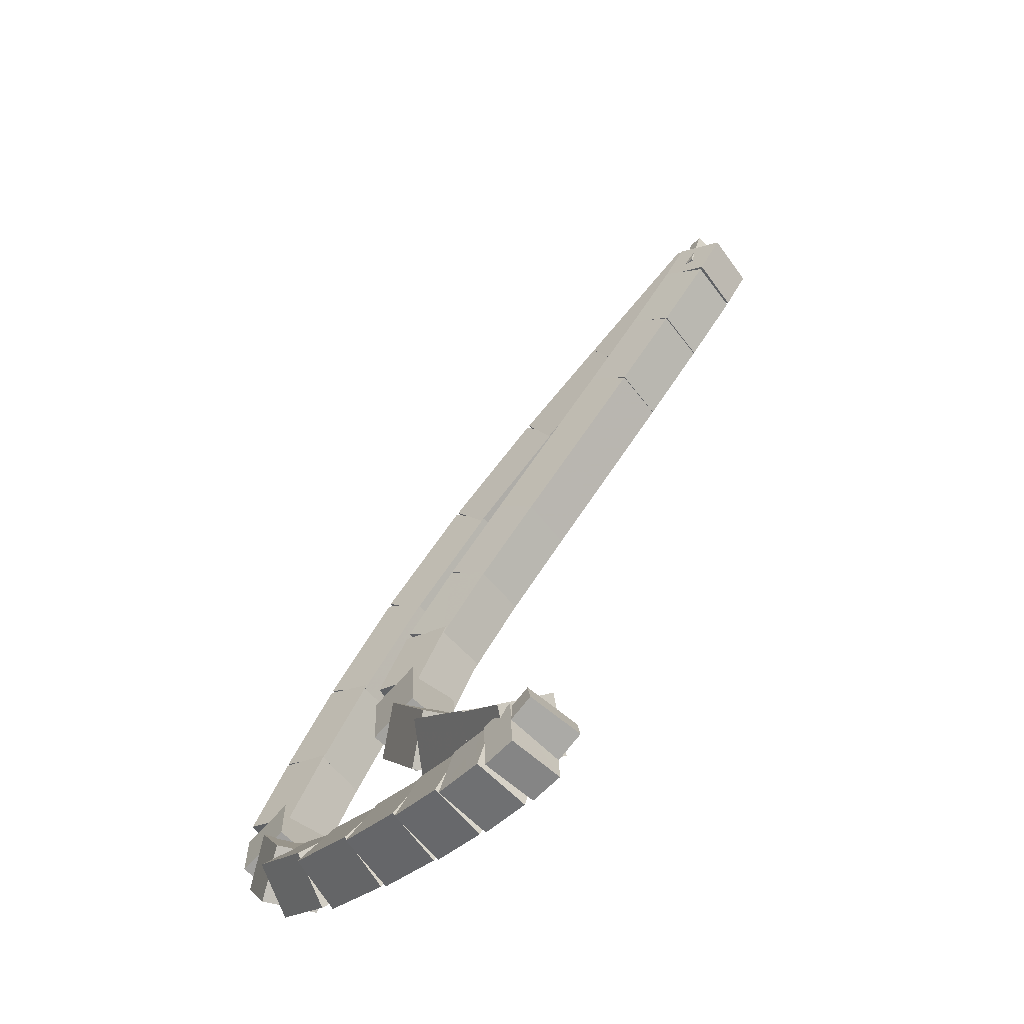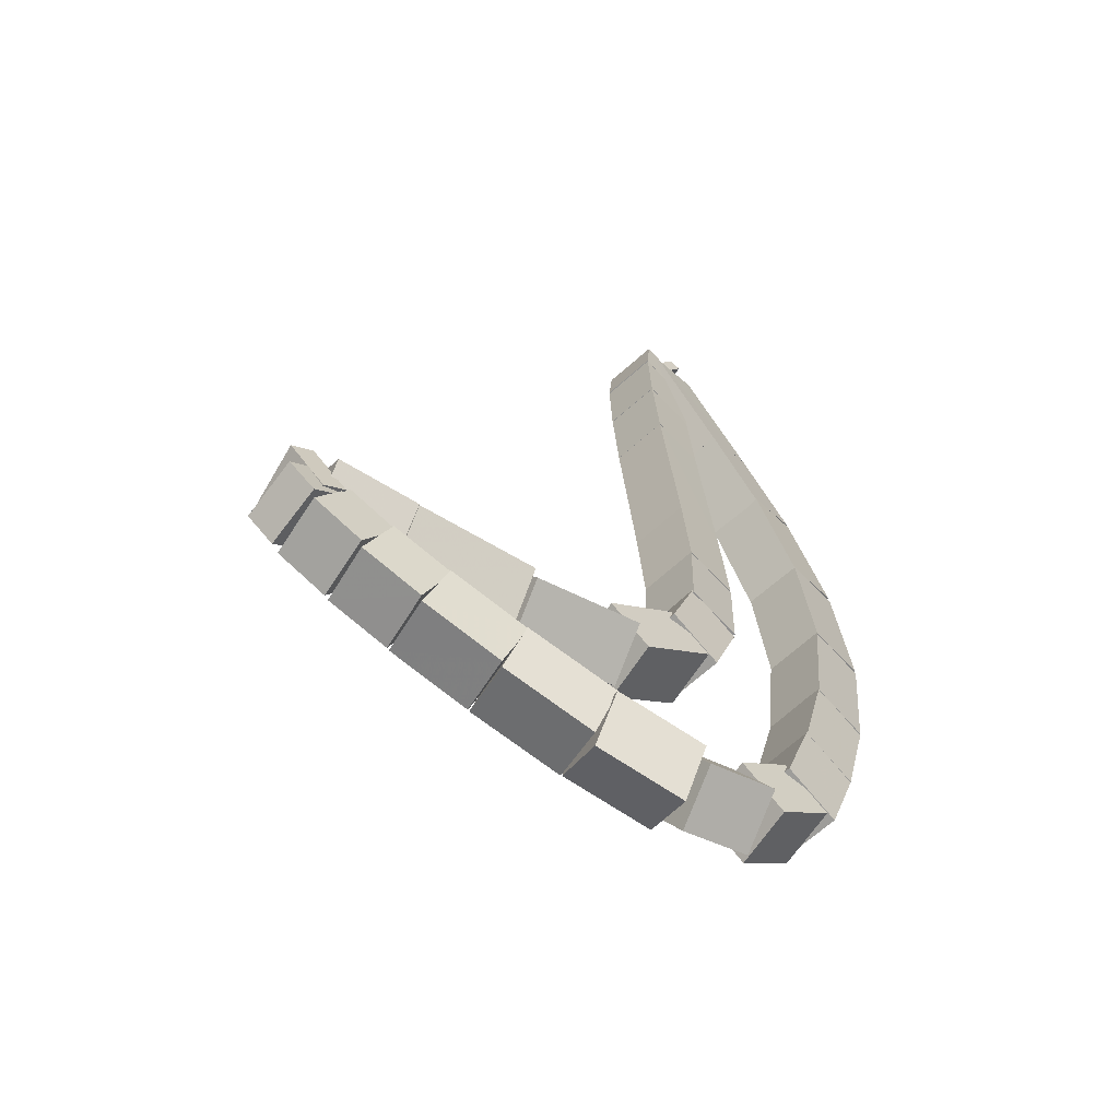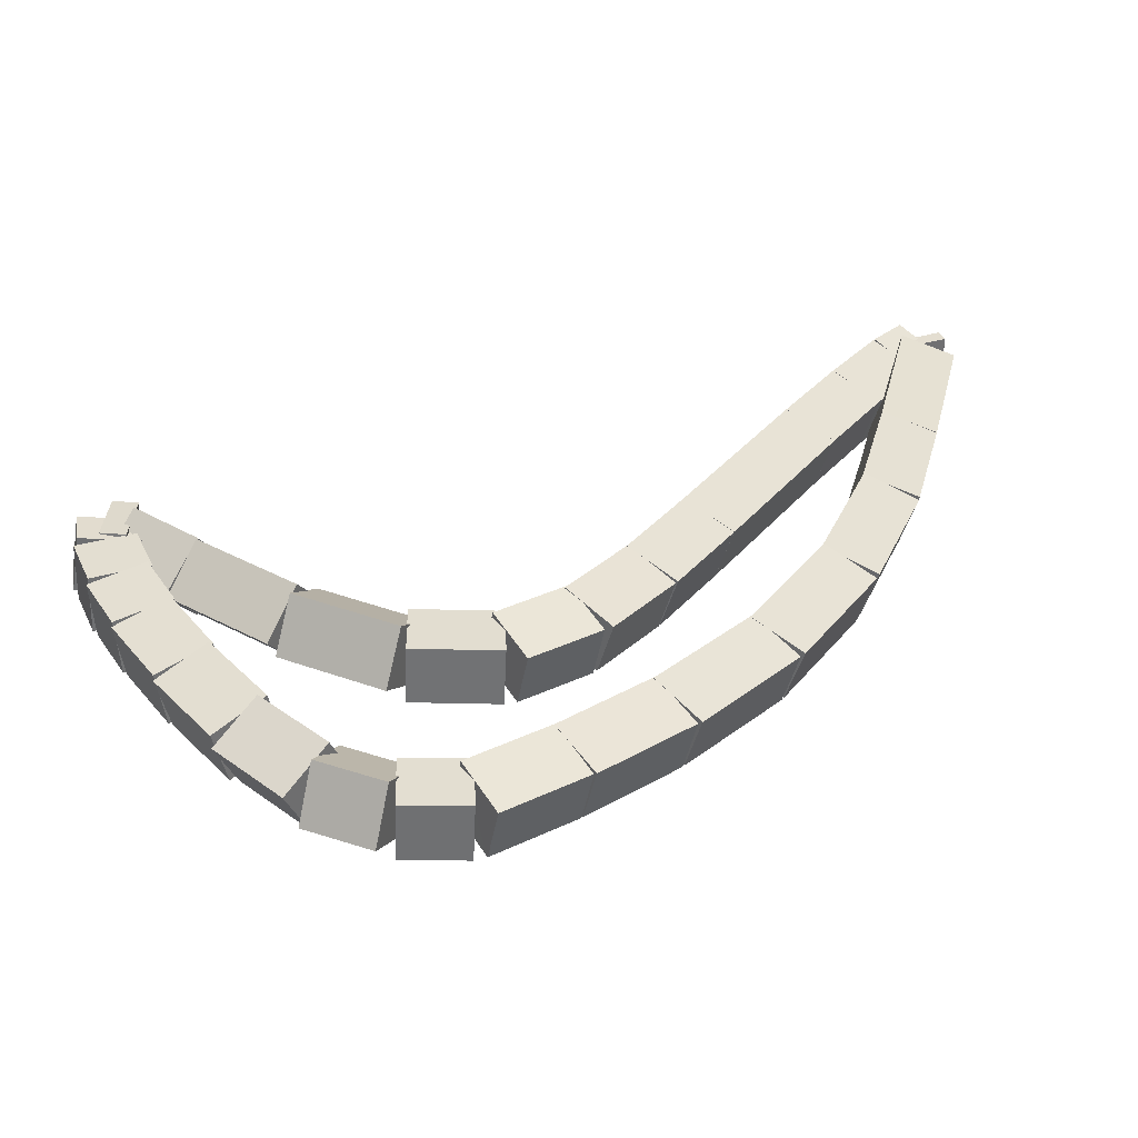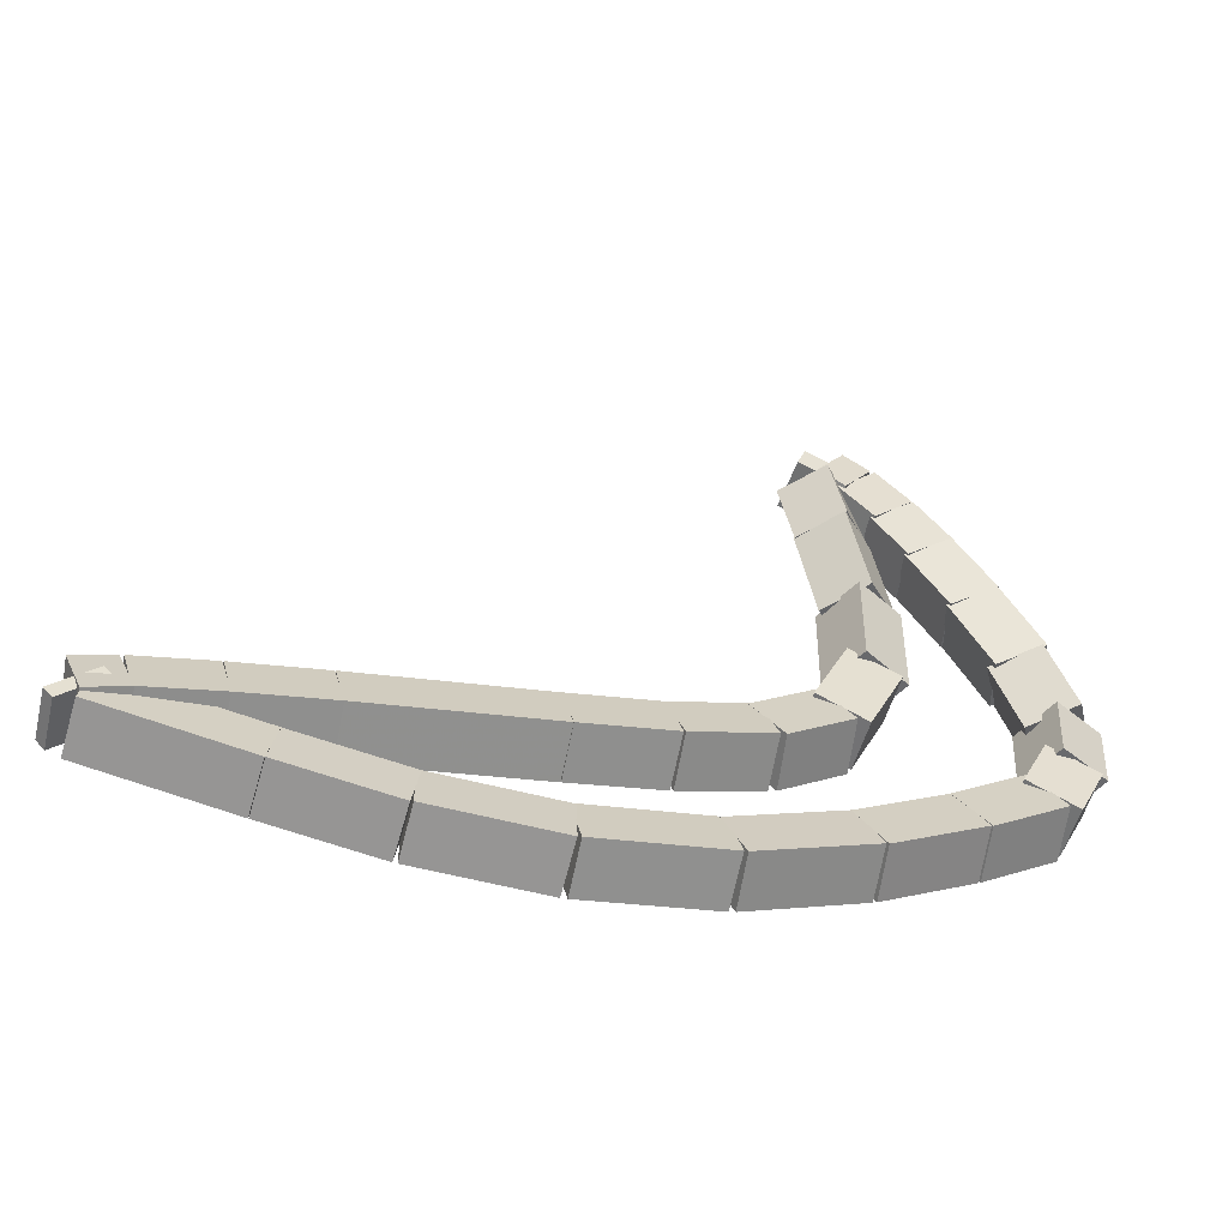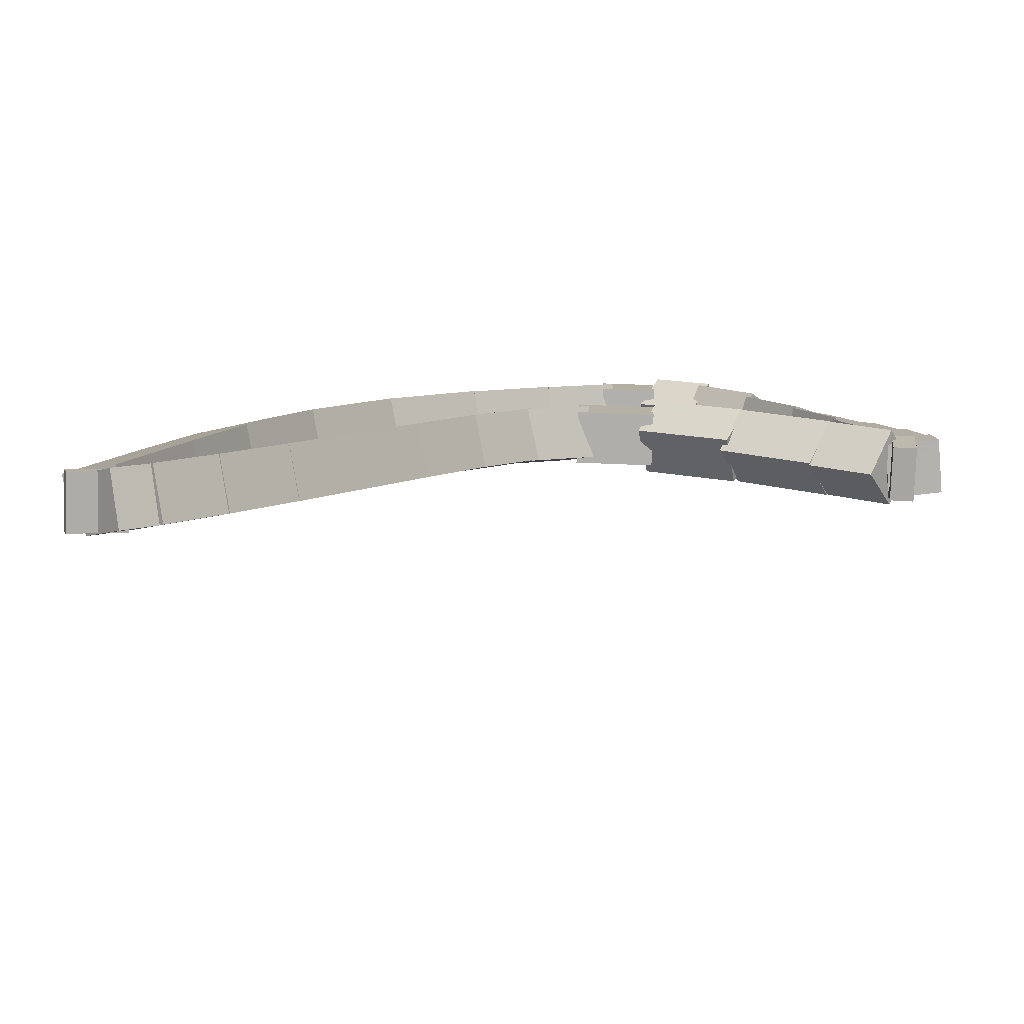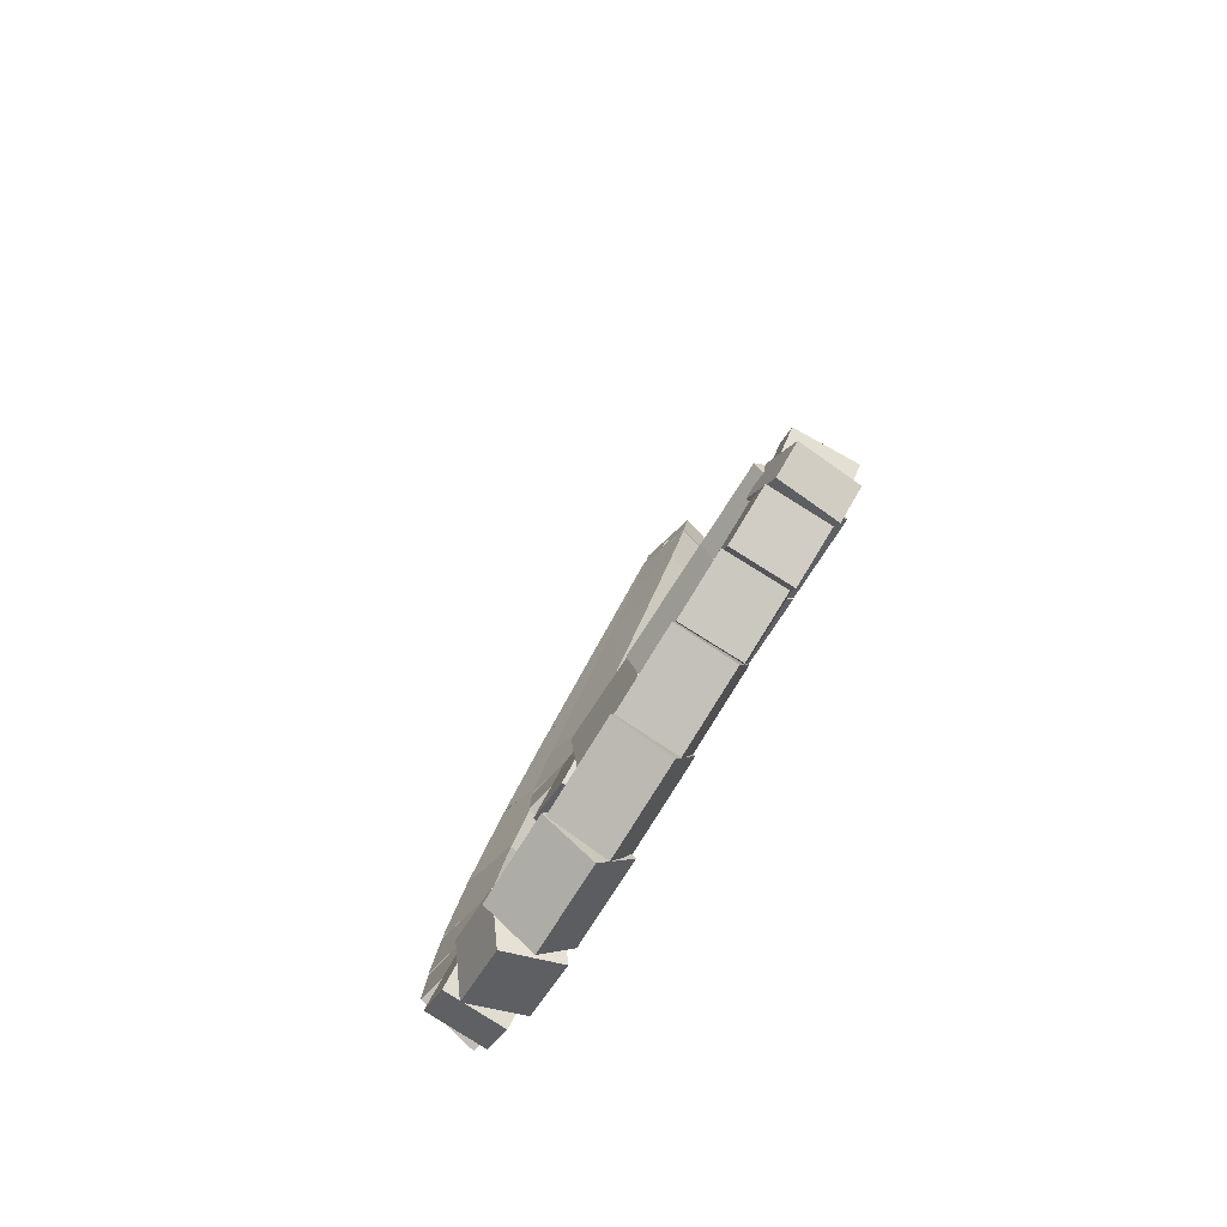
<metadata>
{"format":"obj","ext":"obj","renderer":"f3d","projection":"perspective","resolution":1024,"background":"white","views":[{"elev":63.5,"azim":87.8,"up":"+Z"},{"elev":-7.2,"azim":84.7,"up":"+Y"},{"elev":-9.5,"azim":131.3,"up":"+Y"},{"elev":-21.6,"azim":-52.1,"up":"+Z"},{"elev":55.9,"azim":-42.5,"up":"+Y"},{"elev":23.8,"azim":66.4,"up":"+Z"}]}
</metadata>
<code>
g name
v 10.36 27.2 40.55
v 10.22 27 40.69
v 10.36 26.8 40.55
v 10.5 27 40.41
v 10.14 27.2 40.33
v 10 27 40.47
v 10.15 26.8 40.33
v 10.29 27 40.19
f 1 2 3 4
f 6 2 1 5
f 5 1 4 8
f 6 5 8 7
f 8 4 3 7
f 7 3 2 6
g name
v 10.4 27.26 40.83
v 10.37 27 40.94
v 10.62 26.92 40.83
v 10.65 27.18 40.72
v 10.25 27.17 40.55
v 10.22 26.91 40.66
v 10.47 26.83 40.55
v 10.5 27.09 40.44
f 9 10 11 12
f 14 10 9 13
f 13 9 12 16
f 14 13 16 15
f 16 12 11 15
f 15 11 10 14
g name
v 10.38 27.36 41.19
v 10.52 27.14 41.29
v 10.76 27.25 41.19
v 10.62 27.47 41.08
v 10.32 27.15 40.83
v 10.46 26.93 40.93
v 10.7 27.04 40.83
v 10.56 27.26 40.73
f 17 18 19 20
f 22 18 17 21
f 21 17 20 24
f 22 21 24 23
f 24 20 19 23
f 23 19 18 22
g name
v 10.38 27.56 41.54
v 10.57 27.39 41.66
v 10.78 27.54 41.54
v 10.58 27.71 41.43
v 10.37 27.31 41.19
v 10.56 27.14 41.3
v 10.77 27.3 41.19
v 10.58 27.47 41.07
f 25 26 27 28
f 30 26 25 29
f 29 25 28 32
f 30 29 32 31
f 32 28 27 31
f 31 27 26 30
g name
v 10.36 27.76 41.85
v 10.57 27.62 41.97
v 10.76 27.8 41.85
v 10.55 27.94 41.73
v 10.38 27.53 41.54
v 10.59 27.39 41.66
v 10.78 27.57 41.54
v 10.57 27.71 41.42
f 33 34 35 36
f 38 34 33 37
f 37 33 36 40
f 38 37 40 39
f 40 36 35 39
f 39 35 34 38
g name
v 10.33 27.93 42.08
v 10.55 27.82 42.21
v 10.72 28.01 42.08
v 10.5 28.12 41.95
v 10.36 27.74 41.85
v 10.59 27.63 41.98
v 10.76 27.82 41.85
v 10.53 27.93 41.72
f 41 42 43 44
f 46 42 41 45
f 45 41 44 48
f 46 45 48 47
f 48 44 43 47
f 47 43 42 46
g name
v 10.28 28.08 42.27
v 10.51 28.01 42.41
v 10.66 28.2 42.27
v 10.42 28.28 42.13
v 10.33 27.9 42.08
v 10.57 27.83 42.22
v 10.71 28.03 42.08
v 10.48 28.1 41.94
f 49 50 51 52
f 54 50 49 53
f 53 49 52 56
f 54 53 56 55
f 56 52 51 55
f 55 51 50 54
g name
v 10.22 28.16 42.36
v 10.46 28.16 42.53
v 10.57 28.36 42.36
v 10.34 28.36 42.2
v 10.29 28.04 42.27
v 10.52 28.04 42.43
v 10.64 28.24 42.27
v 10.41 28.24 42.1
f 57 58 59 60
f 62 58 57 61
f 61 57 60 64
f 62 61 64 63
f 64 60 59 63
f 63 59 58 62
g name
v 10.34 28.05 42.27
v 10.17 28.24 42.41
v 10.3 28.45 42.27
v 10.47 28.27 42.14
v 10.42 28.06 42.36
v 10.25 28.24 42.5
v 10.38 28.46 42.36
v 10.55 28.27 42.23
f 65 66 67 68
f 70 66 65 69
f 69 65 68 72
f 70 69 72 71
f 72 68 67 71
f 71 67 66 70
g name
v 10.4 27.99 41.95
v 10.14 27.94 42.05
v 10.05 28.19 41.95
v 10.31 28.24 41.85
v 10.49 28.15 42.27
v 10.23 28.1 42.37
v 10.15 28.35 42.27
v 10.41 28.4 42.17
f 73 74 75 76
f 78 74 73 77
f 77 73 76 80
f 78 77 80 79
f 80 76 75 79
f 79 75 74 78
g name
v 10.23 27.74 41.46
v 9.971 27.71 41.56
v 9.901 27.97 41.46
v 10.16 28 41.36
v 10.39 27.98 41.95
v 10.13 27.94 42.05
v 10.06 28.2 41.95
v 10.32 28.23 41.85
f 81 82 83 84
f 86 82 81 85
f 85 81 84 88
f 86 85 88 87
f 88 84 83 87
f 87 83 82 86
g name
v 9.965 27.53 41.02
v 9.709 27.59 41.12
v 9.729 27.86 41.02
v 9.985 27.79 40.91
v 10.19 27.69 41.46
v 9.93 27.75 41.57
v 9.95 28.02 41.46
v 10.21 27.96 41.36
f 89 90 91 92
f 94 90 89 93
f 93 89 92 96
f 94 93 96 95
f 96 92 91 95
f 95 91 90 94
g name
v 9.56 27.49 40.72
v 9.413 27.69 40.86
v 9.553 27.89 40.72
v 9.7 27.69 40.58
v 9.851 27.49 41.02
v 9.704 27.69 41.16
v 9.843 27.89 41.02
v 9.99 27.7 40.88
f 97 98 99 100
f 102 98 97 101
f 101 97 100 104
f 102 101 104 103
f 104 100 99 103
f 103 99 98 102
g name
v 9.139 27.65 40.58
v 9.155 27.86 40.77
v 9.297 28.02 40.58
v 9.281 27.81 40.4
v 9.478 27.5 40.72
v 9.494 27.72 40.91
v 9.635 27.87 40.72
v 9.619 27.66 40.53
f 105 106 107 108
f 110 106 105 109
f 109 105 108 112
f 110 109 112 111
f 112 108 107 111
f 111 107 106 110
g name
v 8.743 27.89 40.54
v 8.831 28.07 40.74
v 8.954 28.23 40.54
v 8.866 28.05 40.34
v 9.112 27.66 40.58
v 9.2 27.84 40.78
v 9.323 28 40.58
v 9.235 27.82 40.39
f 113 114 115 116
f 118 114 113 117
f 117 113 116 120
f 118 117 120 119
f 120 116 115 119
f 119 115 114 118
g name
v 8.34 28.17 40.53
v 8.45 28.34 40.73
v 8.567 28.5 40.53
v 8.456 28.33 40.33
v 8.735 27.9 40.54
v 8.845 28.07 40.74
v 8.962 28.23 40.54
v 8.852 28.06 40.34
f 121 122 123 124
f 126 122 121 125
f 125 121 124 128
f 126 125 128 127
f 128 124 123 127
f 127 123 122 126
g name
v 7.547 28.73 40.52
v 7.661 28.89 40.72
v 7.777 29.05 40.52
v 7.663 28.89 40.32
v 8.338 28.17 40.53
v 8.452 28.34 40.73
v 8.568 28.5 40.53
v 8.454 28.33 40.33
f 129 130 131 132
f 134 130 129 133
f 133 129 132 136
f 134 133 136 135
f 136 132 131 135
f 135 131 130 134
g name
v 7.169 28.99 40.51
v 7.278 29.15 40.71
v 7.395 29.32 40.51
v 7.286 29.15 40.31
v 7.549 28.72 40.52
v 7.658 28.89 40.72
v 7.775 29.05 40.52
v 7.666 28.89 40.32
f 137 138 139 140
f 142 138 137 141
f 141 137 140 144
f 142 141 144 143
f 144 140 139 143
f 143 139 138 142
g name
v 6.841 29.2 40.49
v 6.942 29.38 40.69
v 7.062 29.54 40.49
v 6.96 29.36 40.29
v 7.171 28.98 40.51
v 7.273 29.16 40.71
v 7.392 29.32 40.51
v 7.291 29.14 40.31
f 145 146 147 148
f 150 146 145 149
f 149 145 148 152
f 150 149 152 151
f 152 148 147 151
f 151 147 146 150
g name
v 6.666 29.3 40.46
v 6.741 29.49 40.66
v 6.867 29.65 40.46
v 6.793 29.46 40.26
v 6.851 29.2 40.49
v 6.925 29.38 40.69
v 7.052 29.54 40.49
v 6.978 29.35 40.29
f 153 154 155 156
f 158 154 153 157
f 157 153 156 160
f 158 157 160 159
f 160 156 155 159
f 159 155 154 158
g name
v 6.972 29.49 40.41
v 6.826 29.3 40.55
v 6.591 29.37 40.41
v 6.737 29.57 40.27
v 6.957 29.54 40.46
v 6.811 29.34 40.6
v 6.577 29.41 40.46
v 6.722 29.61 40.32
f 161 162 163 164
f 166 162 161 165
f 165 161 164 168
f 166 165 168 167
f 168 164 163 167
f 167 163 162 166
g name
v 7.446 29.05 40.19
v 7.344 28.87 40.38
v 7.163 28.77 40.19
v 7.265 28.95 40
v 6.923 29.57 40.41
v 6.821 29.39 40.6
v 6.64 29.29 40.41
v 6.742 29.47 40.22
f 169 170 171 172
f 174 170 169 173
f 173 169 172 176
f 174 173 176 175
f 176 172 171 175
f 175 171 170 174
g name
v 7.85 28.65 40.04
v 7.748 28.47 40.23
v 7.57 28.37 40.04
v 7.672 28.55 39.84
v 7.444 29.05 40.19
v 7.342 28.87 40.38
v 7.165 28.77 40.19
v 7.267 28.95 40
f 177 178 179 180
f 182 178 177 181
f 181 177 180 184
f 182 181 184 183
f 184 180 179 183
f 183 179 178 182
g name
v 8.334 28.24 39.93
v 8.228 28.07 40.13
v 8.074 27.94 39.93
v 8.18 28.11 39.73
v 7.84 28.66 40.04
v 7.734 28.49 40.23
v 7.58 28.36 40.04
v 7.686 28.53 39.84
f 185 186 187 188
f 190 186 185 189
f 189 185 188 192
f 190 189 192 191
f 192 188 187 191
f 191 187 186 190
g name
v 8.87 27.86 39.93
v 8.755 27.7 40.13
v 8.639 27.54 39.93
v 8.755 27.7 39.73
v 8.32 28.25 39.93
v 8.204 28.09 40.13
v 8.089 27.93 39.93
v 8.204 28.09 39.73
f 193 194 195 196
f 198 194 193 197
f 197 193 196 200
f 198 197 200 199
f 200 196 195 199
f 199 195 194 198
g name
v 9.398 27.56 40.04
v 9.27 27.4 40.23
v 9.199 27.21 40.04
v 9.327 27.37 39.84
v 8.854 27.87 39.93
v 8.727 27.72 40.13
v 8.656 27.53 39.93
v 8.783 27.68 39.73
f 201 202 203 204
f 206 202 201 205
f 205 201 204 208
f 206 205 208 207
f 208 204 203 207
f 207 203 202 206
g name
v 9.846 27.35 40.18
v 9.71 27.19 40.37
v 9.672 26.99 40.18
v 9.809 27.14 39.99
v 9.386 27.57 40.04
v 9.249 27.41 40.23
v 9.212 27.21 40.04
v 9.348 27.36 39.84
f 209 210 211 212
f 214 210 209 213
f 213 209 212 216
f 214 213 216 215
f 216 212 211 215
f 215 211 210 214
g name
v 10.22 27.18 40.33
v 10.08 27.03 40.52
v 10.07 26.82 40.33
v 10.21 26.97 40.15
v 9.838 27.35 40.18
v 9.697 27.19 40.37
v 9.68 26.98 40.18
v 9.822 27.14 39.99
f 217 218 219 220
f 222 218 217 221
f 221 217 220 224
f 222 221 224 223
f 224 220 219 223
f 223 219 218 222

</code>
